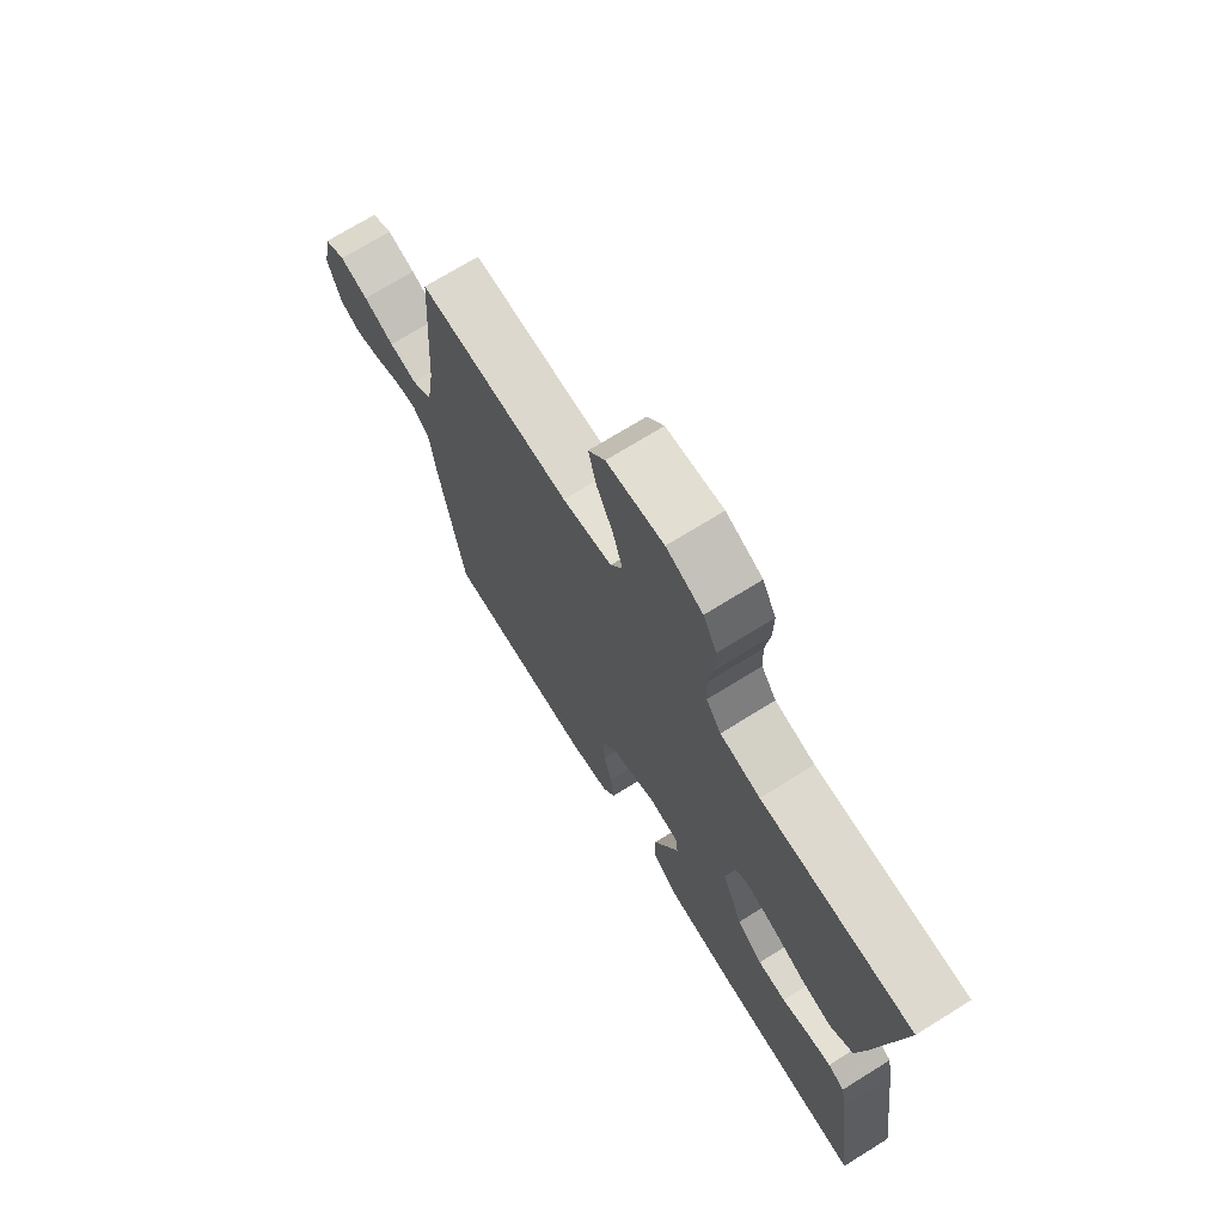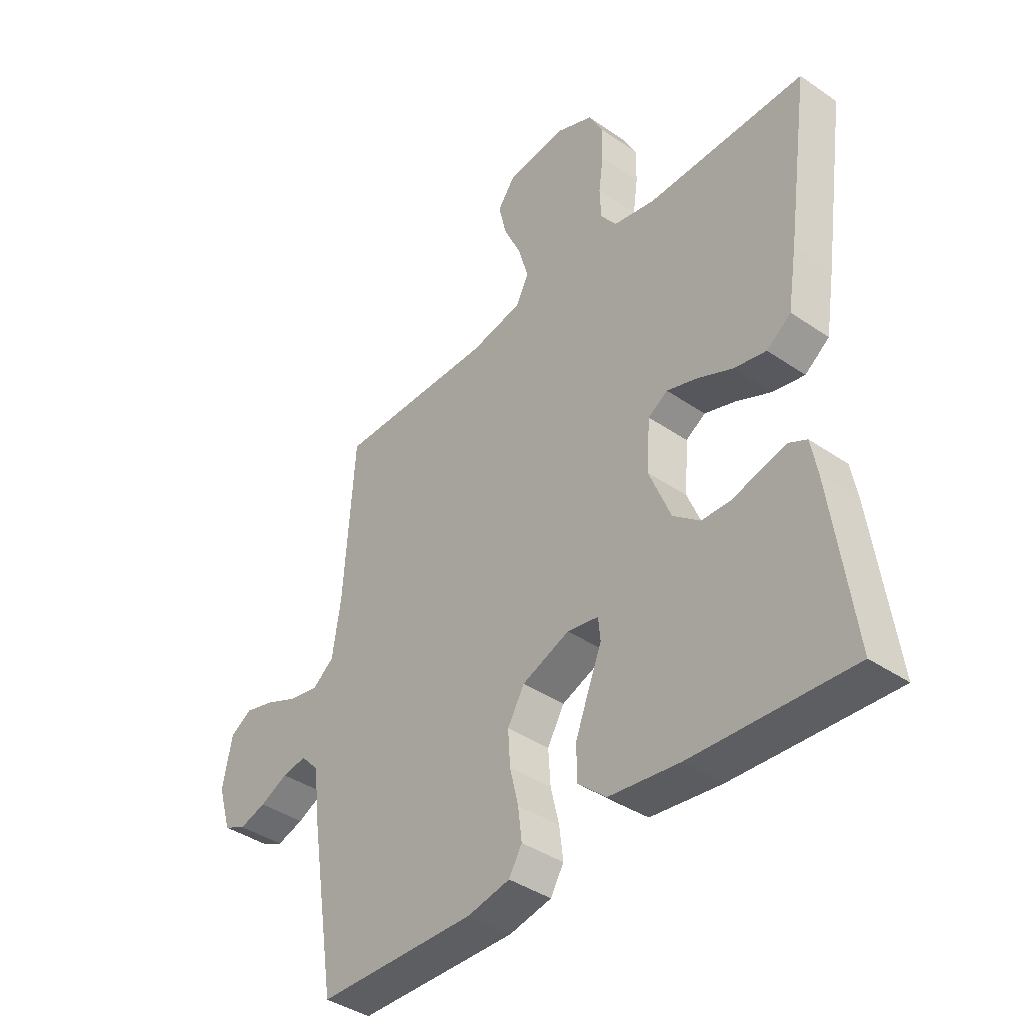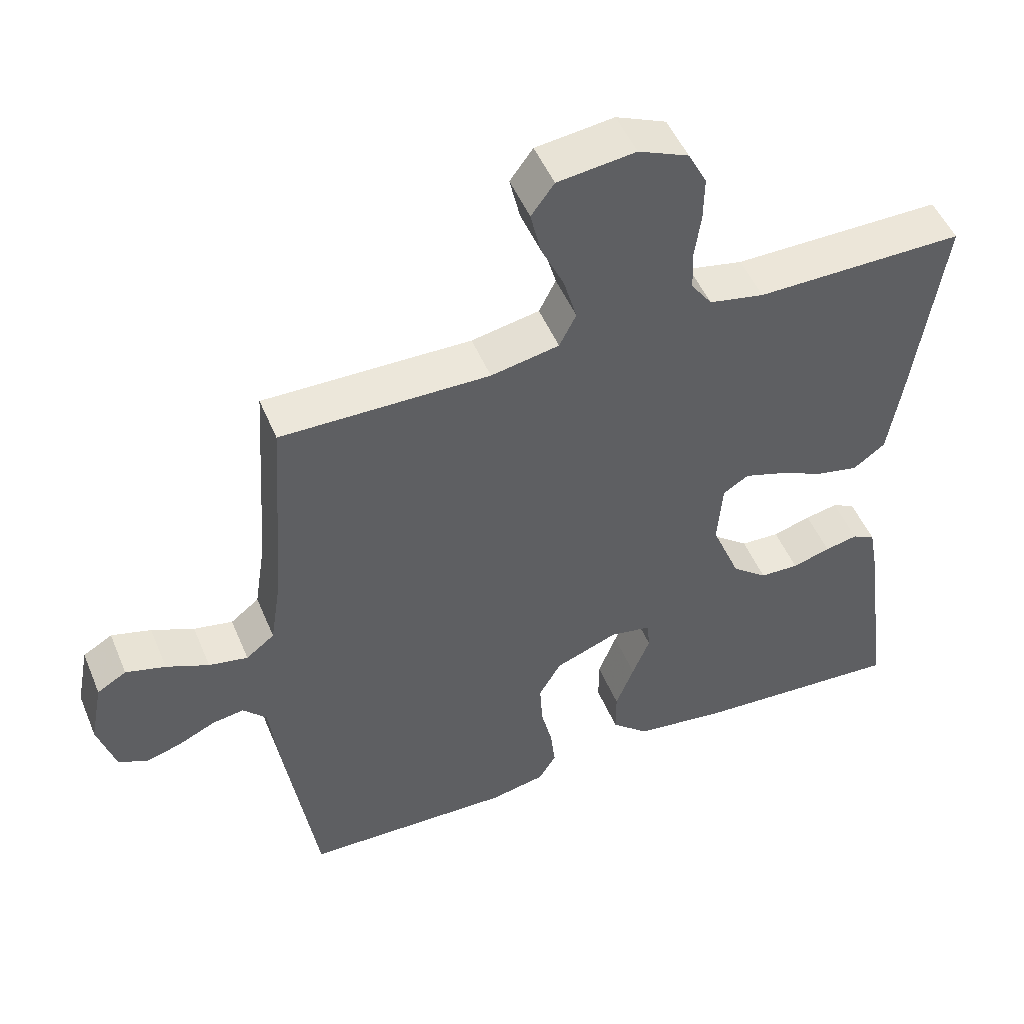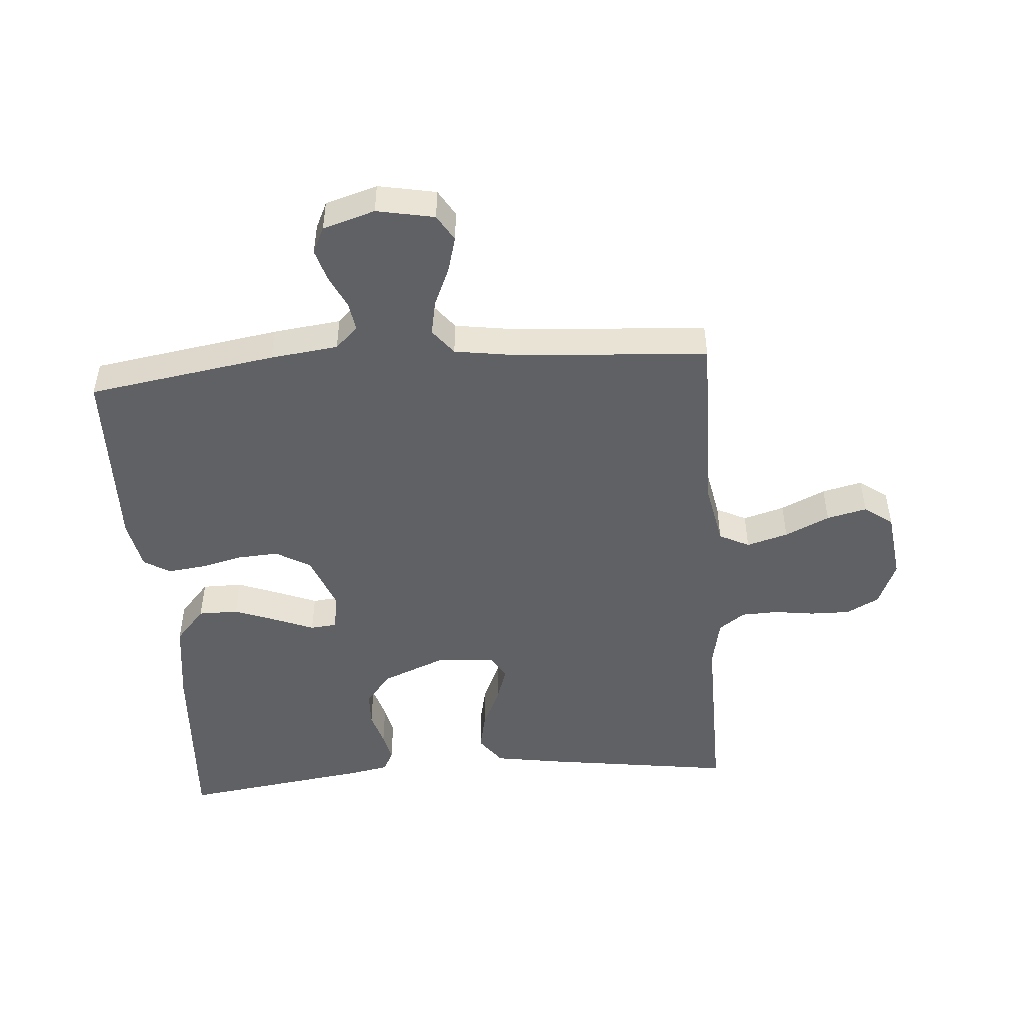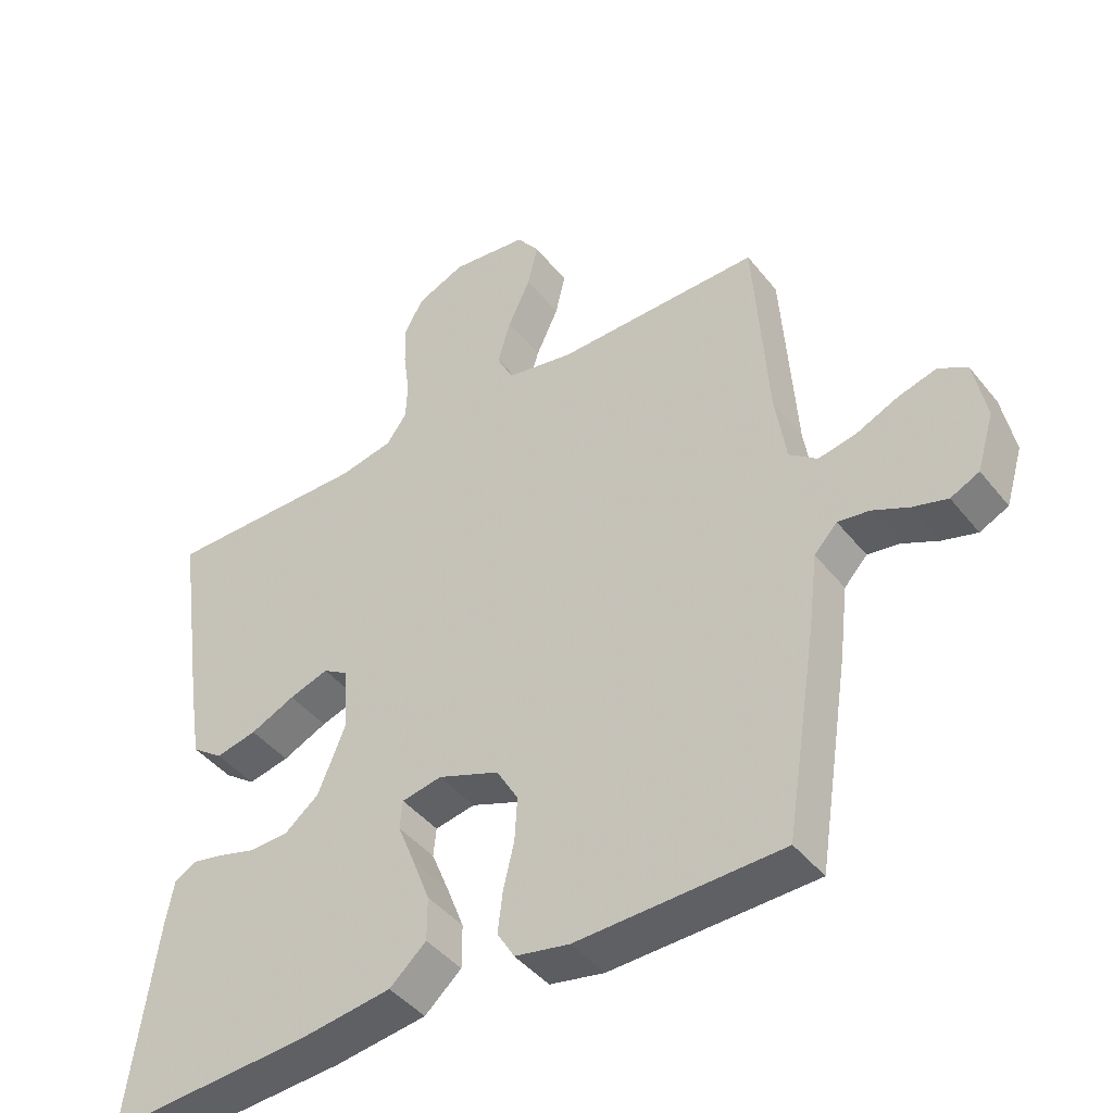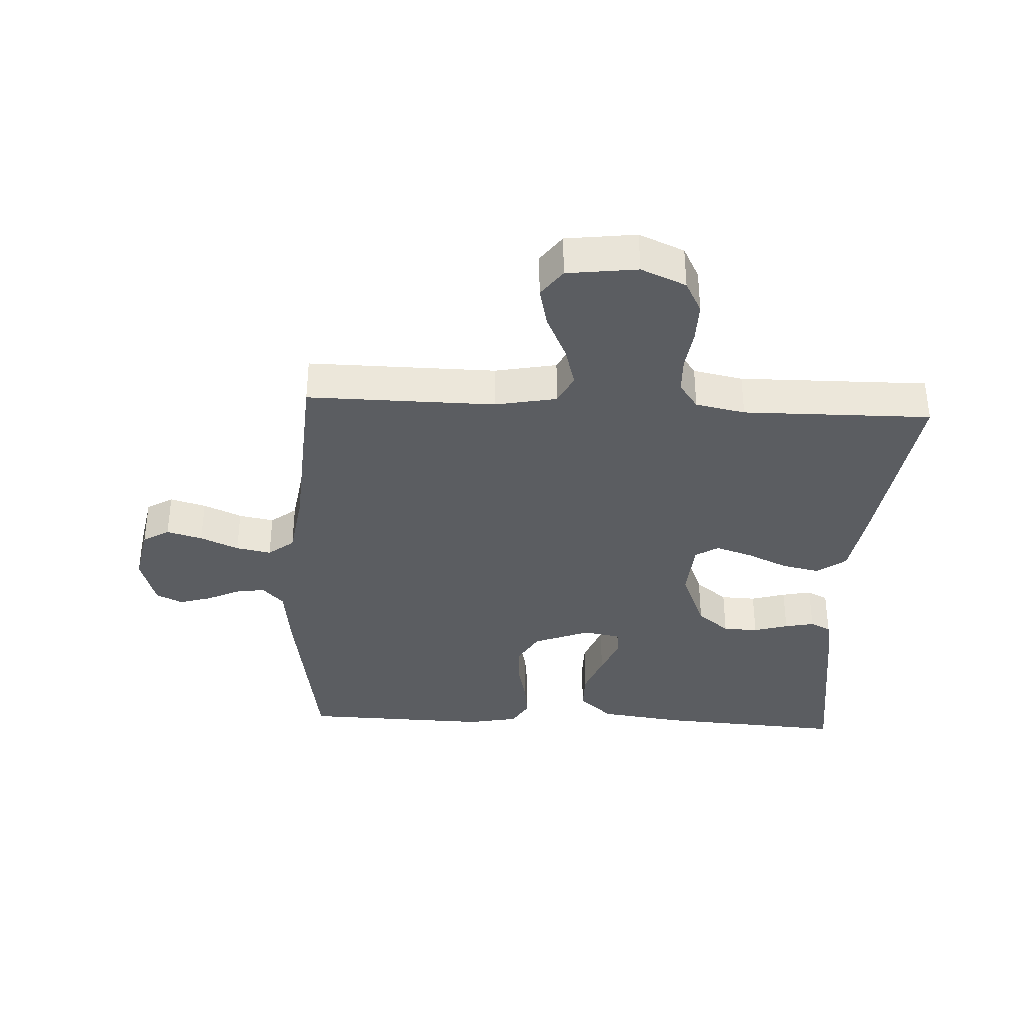
<metadata>
{"format":"obj","ext":"obj","renderer":"f3d","projection":"perspective","resolution":1024,"background":"white","views":[{"elev":71.8,"azim":58.2,"up":"+Z"},{"elev":-40.3,"azim":49.8,"up":"+Z"},{"elev":49.8,"azim":-22.2,"up":"+Z"},{"elev":-48.6,"azim":-85.5,"up":"+Y"},{"elev":-43.7,"azim":-144.4,"up":"+Z"},{"elev":-35.9,"azim":-2.9,"up":"+Y"}]}
</metadata>
<code>
v -0.5 0.07 0.5
v -0.2 0.07 0.497
v -0.102 0.07 0.516
v -0.078 0.07 0.564
v -0.097 0.07 0.63
v -0.13 0.07 0.701
v -0.145 0.07 0.765
v -0.112 0.07 0.81
v 0 0.07 0.824
v 0.072 0.07 0.793
v 0.099 0.07 0.741
v 0.098 0.07 0.678
v 0.089 0.07 0.613
v 0.091 0.07 0.555
v 0.121 0.07 0.513
v 0.2 0.07 0.497
v 0.5 0.07 0.5
v 0.457 0.07 0.2
v 0.439 0.07 0.089
v 0.393 0.07 0.055
v 0.332 0.07 0.068
v 0.266 0.07 0.098
v 0.208 0.07 0.117
v 0.171 0.07 0.094
v 0.164 0.07 0
v 0.205 0.07 -0.101
v 0.256 0.07 -0.142
v 0.312 0.07 -0.144
v 0.367 0.07 -0.128
v 0.414 0.07 -0.118
v 0.447 0.07 -0.135
v 0.459 0.07 -0.2
v 0.5 0.07 -0.5
v 0.2 0.07 -0.481
v 0.066 0.07 -0.463
v 0.012 0.07 -0.415
v 0.012 0.07 -0.351
v 0.038 0.07 -0.283
v 0.063 0.07 -0.221
v 0.059 0.07 -0.179
v 0 0.07 -0.168
v -0.09 0.07 -0.203
v -0.122 0.07 -0.258
v -0.118 0.07 -0.323
v -0.102 0.07 -0.39
v -0.095 0.07 -0.45
v -0.12 0.07 -0.492
v -0.2 0.07 -0.508
v -0.5 0.07 -0.5
v -0.547 0.07 -0.2
v -0.56 0.07 -0.092
v -0.594 0.07 -0.056
v -0.64 0.07 -0.063
v -0.693 0.07 -0.088
v -0.744 0.07 -0.103
v -0.786 0.07 -0.083
v -0.811 0.07 0
v -0.793 0.07 0.092
v -0.751 0.07 0.117
v -0.694 0.07 0.101
v -0.633 0.07 0.074
v -0.577 0.07 0.063
v -0.536 0.07 0.095
v -0.52 0.07 0.2
v -0.5 0 0.5
v -0.2 0 0.497
v -0.102 0 0.516
v -0.078 0 0.564
v -0.097 0 0.63
v -0.13 0 0.701
v -0.145 0 0.765
v -0.112 0 0.81
v 0 0 0.824
v 0.072 0 0.793
v 0.099 0 0.741
v 0.098 0 0.678
v 0.089 0 0.613
v 0.091 0 0.555
v 0.121 0 0.513
v 0.2 0 0.497
v 0.5 0 0.5
v 0.457 0 0.2
v 0.439 0 0.089
v 0.393 0 0.055
v 0.332 0 0.068
v 0.266 0 0.098
v 0.208 0 0.117
v 0.171 0 0.094
v 0.164 0 0
v 0.205 0 -0.101
v 0.256 0 -0.142
v 0.312 0 -0.144
v 0.367 0 -0.128
v 0.414 0 -0.118
v 0.447 0 -0.135
v 0.459 0 -0.2
v 0.5 0 -0.5
v 0.2 0 -0.481
v 0.066 0 -0.463
v 0.012 0 -0.415
v 0.012 0 -0.351
v 0.038 0 -0.283
v 0.063 0 -0.221
v 0.059 0 -0.179
v 0 0 -0.168
v -0.09 0 -0.203
v -0.122 0 -0.258
v -0.118 0 -0.323
v -0.102 0 -0.39
v -0.095 0 -0.45
v -0.12 0 -0.492
v -0.2 0 -0.508
v -0.5 0 -0.5
v -0.547 0 -0.2
v -0.56 0 -0.092
v -0.594 0 -0.056
v -0.64 0 -0.063
v -0.693 0 -0.088
v -0.744 0 -0.103
v -0.786 0 -0.083
v -0.811 0 0
v -0.793 0 0.092
v -0.751 0 0.117
v -0.694 0 0.101
v -0.633 0 0.074
v -0.577 0 0.063
v -0.536 0 0.095
v -0.52 0 0.2
f 58 59 60 61
f 58 61 62
f 57 58 62
f 56 57 62
f 53 54 55 56
f 52 53 56 62
f 51 52 62 63
f 44 45 46 47
f 43 44 47 48
f 36 37 38 39
f 34 35 36 39
f 34 39 40
f 33 34 40
f 32 33 40
f 31 32 40 41
f 28 29 30 31
f 19 20 21 22
f 19 22 23
f 16 17 18 19
f 15 16 19 23
f 14 15 23 24
f 10 11 12 13
f 10 13 14
f 9 10 14
f 5 6 7 8
f 4 5 8 9
f 64 1 2
f 64 2 3
f 63 64 3
f 51 63 3
f 50 51 3
f 43 48 49 50
f 42 43 50 3
f 41 42 3 4
f 28 31 41
f 27 28 41
f 26 27 41
f 25 26 41 4
f 14 24 25
f 4 9 14 25
f 125 124 123 122
f 126 125 122
f 126 122 121
f 126 121 120
f 120 119 118 117
f 126 120 117 116
f 127 126 116 115
f 111 110 109 108
f 112 111 108 107
f 103 102 101 100
f 103 100 99 98
f 104 103 98
f 104 98 97
f 104 97 96
f 105 104 96 95
f 95 94 93 92
f 86 85 84 83
f 87 86 83
f 83 82 81 80
f 87 83 80 79
f 88 87 79 78
f 77 76 75 74
f 78 77 74
f 78 74 73
f 72 71 70 69
f 73 72 69 68
f 66 65 128
f 67 66 128
f 67 128 127
f 67 127 115
f 67 115 114
f 114 113 112 107
f 67 114 107 106
f 68 67 106 105
f 105 95 92
f 105 92 91
f 105 91 90
f 68 105 90 89
f 89 88 78
f 89 78 73 68
f 1 65 66 2
f 2 66 67 3
f 3 67 68 4
f 4 68 69 5
f 5 69 70 6
f 6 70 71 7
f 7 71 72 8
f 8 72 73 9
f 9 73 74 10
f 10 74 75 11
f 11 75 76 12
f 12 76 77 13
f 13 77 78 14
f 14 78 79 15
f 15 79 80 16
f 16 80 81 17
f 17 81 82 18
f 18 82 83 19
f 19 83 84 20
f 20 84 85 21
f 21 85 86 22
f 22 86 87 23
f 23 87 88 24
f 24 88 89 25
f 25 89 90 26
f 26 90 91 27
f 27 91 92 28
f 28 92 93 29
f 29 93 94 30
f 30 94 95 31
f 31 95 96 32
f 32 96 97 33
f 33 97 98 34
f 34 98 99 35
f 35 99 100 36
f 36 100 101 37
f 37 101 102 38
f 38 102 103 39
f 39 103 104 40
f 40 104 105 41
f 41 105 106 42
f 42 106 107 43
f 43 107 108 44
f 44 108 109 45
f 45 109 110 46
f 46 110 111 47
f 47 111 112 48
f 48 112 113 49
f 49 113 114 50
f 50 114 115 51
f 51 115 116 52
f 52 116 117 53
f 53 117 118 54
f 54 118 119 55
f 55 119 120 56
f 56 120 121 57
f 57 121 122 58
f 58 122 123 59
f 59 123 124 60
f 60 124 125 61
f 61 125 126 62
f 62 126 127 63
f 63 127 128 64
f 64 128 65 1

</code>
